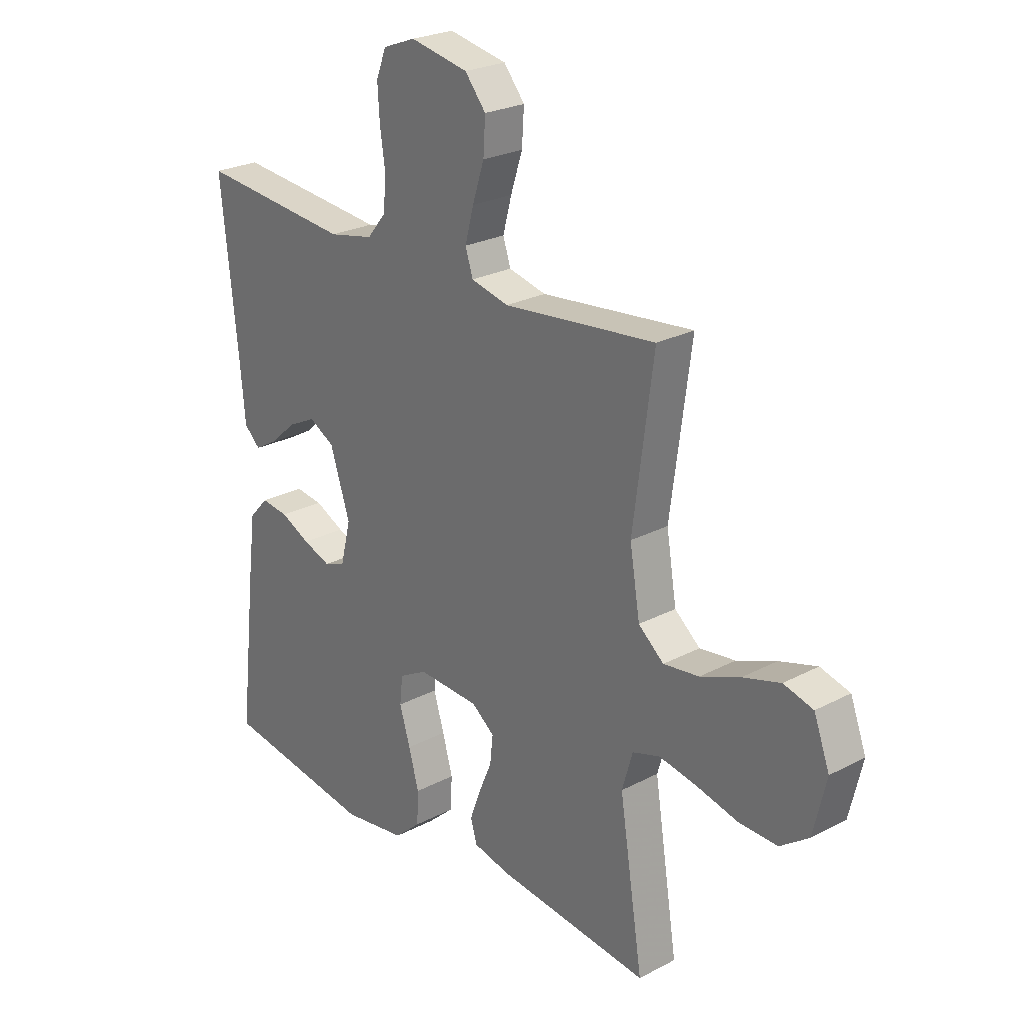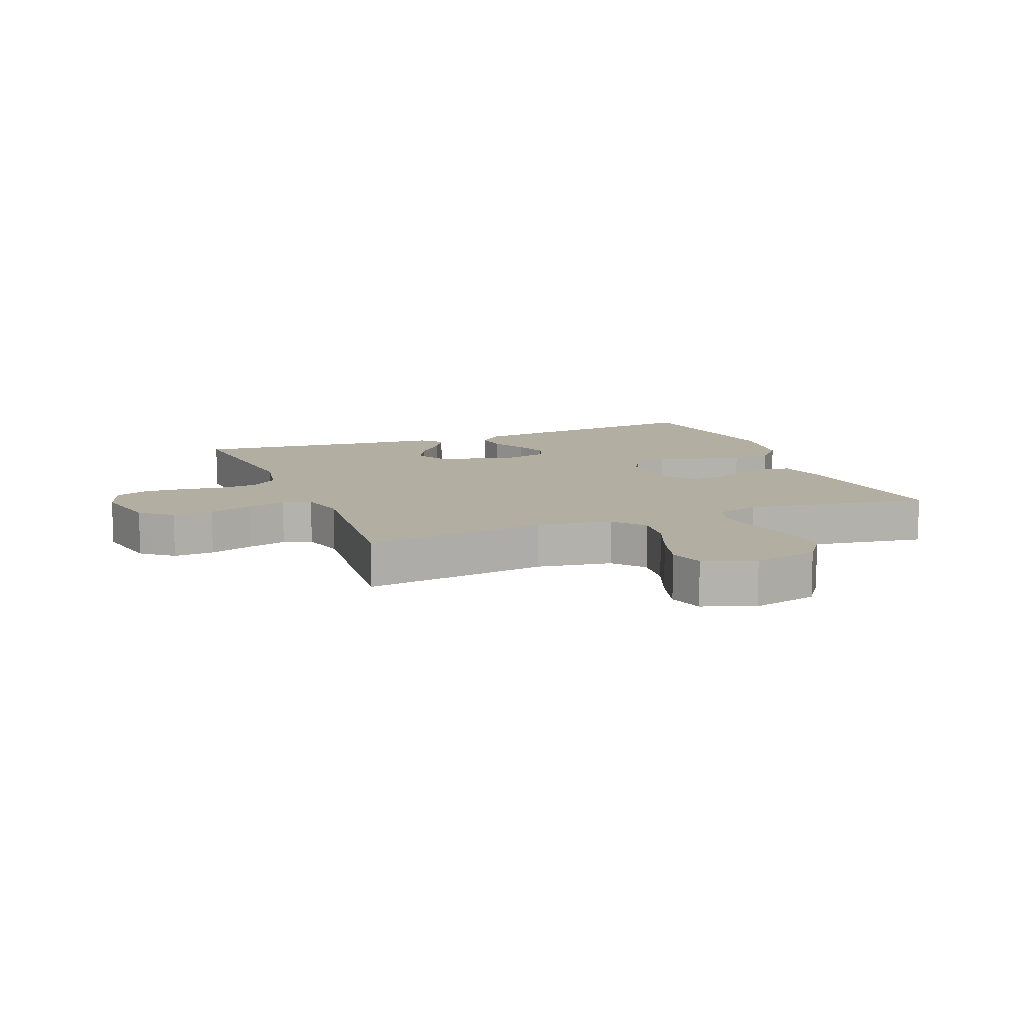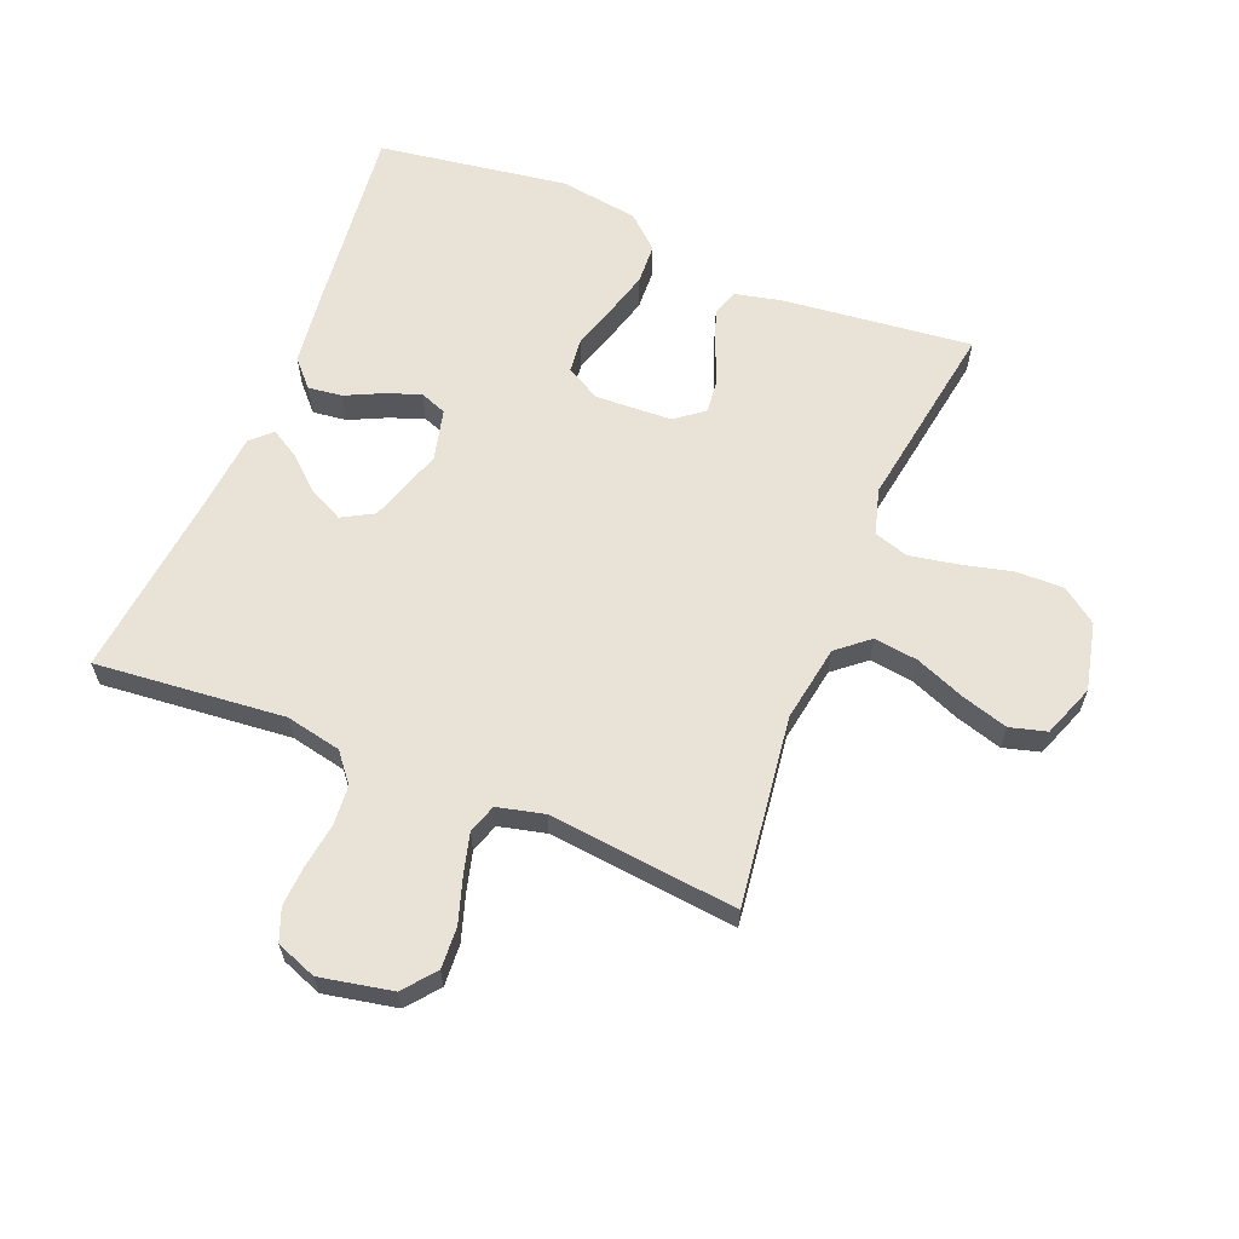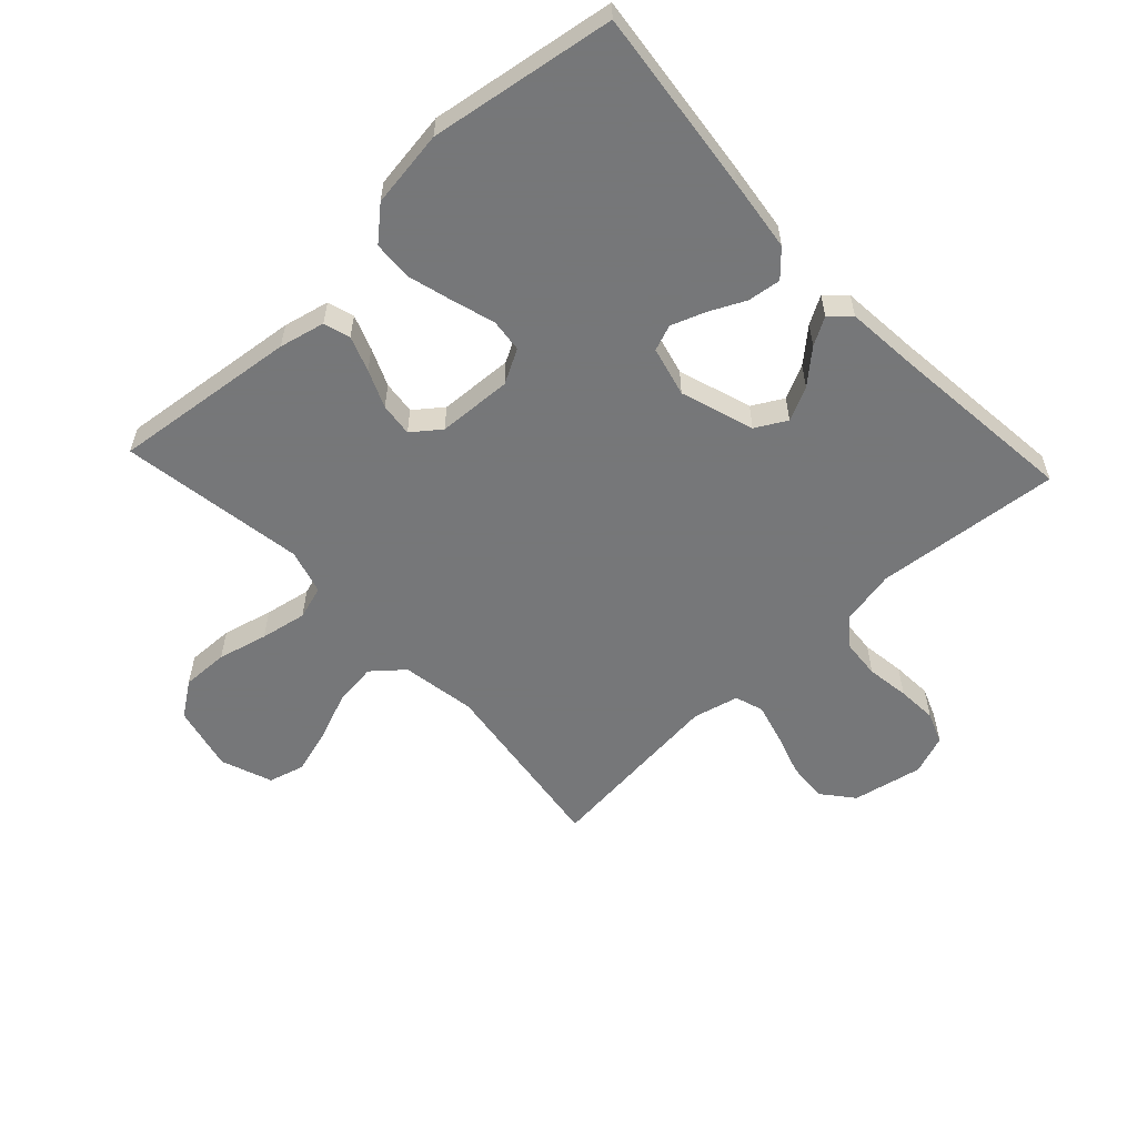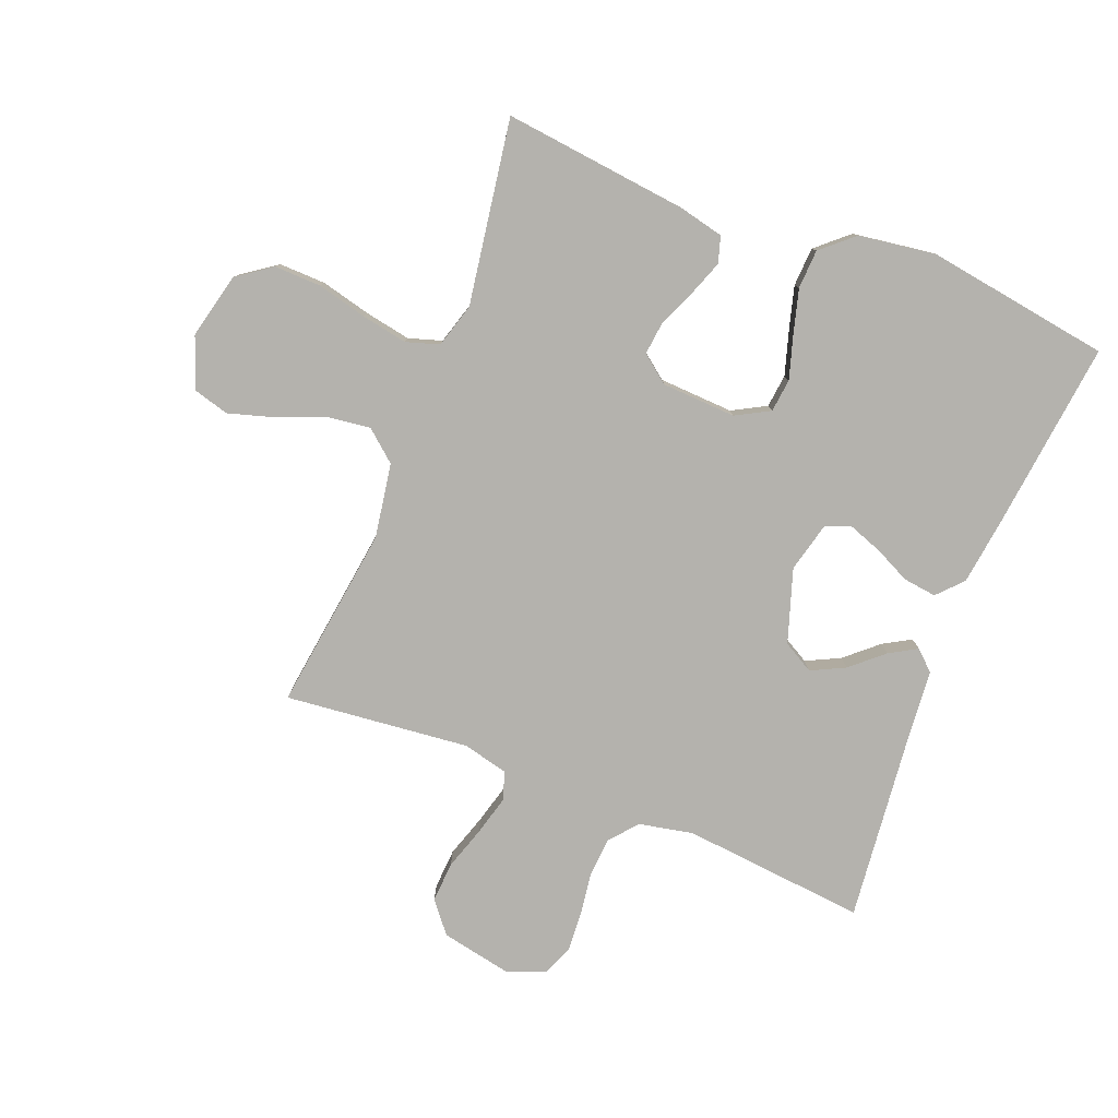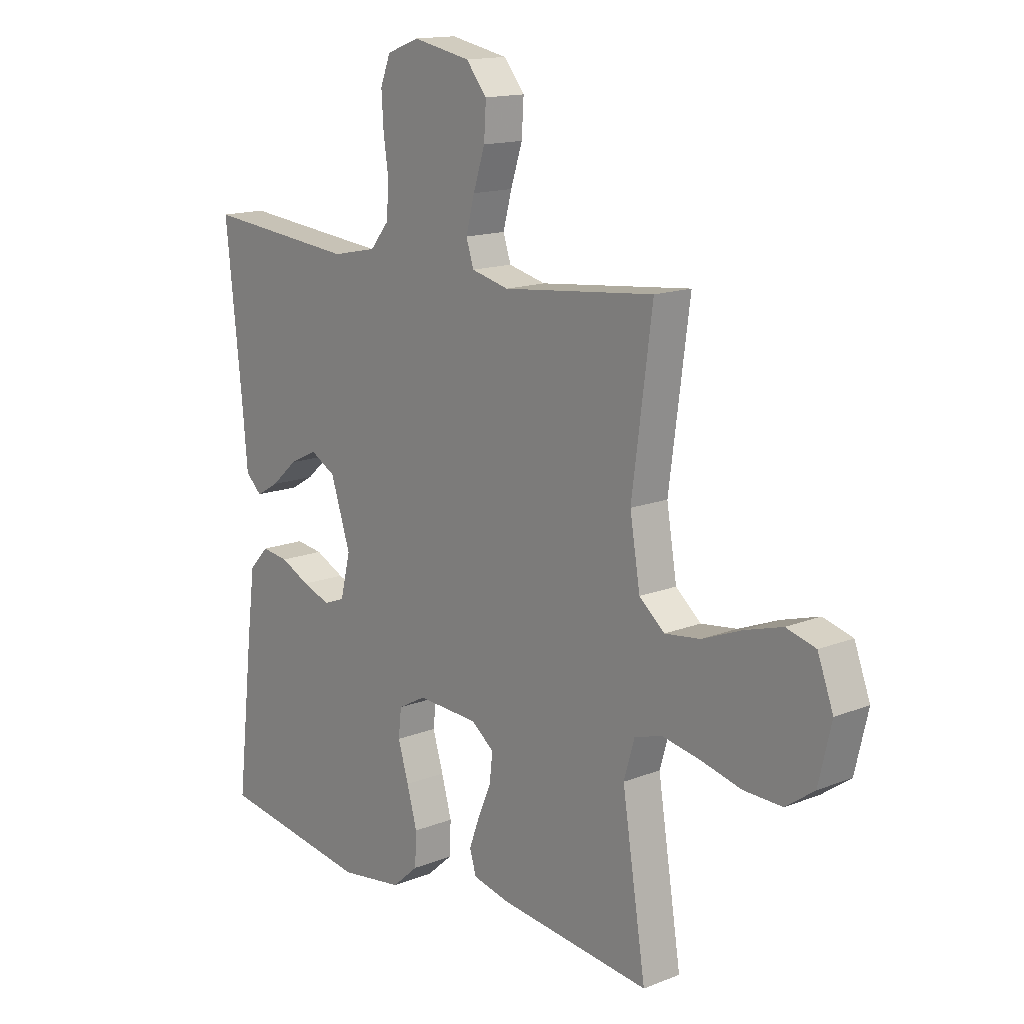
<metadata>
{"format":"obj","ext":"obj","renderer":"f3d","projection":"perspective","resolution":1024,"background":"white","views":[{"elev":24.8,"azim":49.3,"up":"+Z"},{"elev":10.8,"azim":68.2,"up":"+Y"},{"elev":62.5,"azim":22.2,"up":"+Y"},{"elev":-57.1,"azim":-137.0,"up":"+Y"},{"elev":-79.6,"azim":158.5,"up":"+Y"},{"elev":14.7,"azim":49.4,"up":"+Z"}]}
</metadata>
<code>
v 0.5 0.07 0.5
v 0.46 0.07 0.2
v 0.48 0.07 0.079
v 0.53 0.07 0.037
v 0.6 0.07 0.046
v 0.678 0.07 0.077
v 0.752 0.07 0.099
v 0.81 0.07 0.083
v 0.841 0.07 0
v 0.816 0.07 -0.107
v 0.76 0.07 -0.147
v 0.684 0.07 -0.145
v 0.603 0.07 -0.125
v 0.528 0.07 -0.111
v 0.474 0.07 -0.128
v 0.453 0.07 -0.2
v 0.5 0.07 -0.5
v 0.2 0.07 -0.466
v 0.126 0.07 -0.449
v 0.113 0.07 -0.406
v 0.134 0.07 -0.349
v 0.16 0.07 -0.288
v 0.166 0.07 -0.234
v 0.121 0.07 -0.199
v 0 0.07 -0.193
v -0.055 0.07 -0.223
v -0.061 0.07 -0.277
v -0.04 0.07 -0.346
v -0.02 0.07 -0.418
v -0.023 0.07 -0.482
v -0.075 0.07 -0.528
v -0.2 0.07 -0.546
v -0.5 0.07 -0.5
v -0.466 0.07 -0.2
v -0.451 0.07 -0.083
v -0.413 0.07 -0.042
v -0.359 0.07 -0.049
v -0.301 0.07 -0.077
v -0.246 0.07 -0.097
v -0.204 0.07 -0.081
v -0.184 0.07 0
v -0.223 0.07 0.119
v -0.273 0.07 0.147
v -0.328 0.07 0.12
v -0.38 0.07 0.074
v -0.425 0.07 0.048
v -0.457 0.07 0.078
v -0.468 0.07 0.2
v -0.5 0.07 0.5
v -0.2 0.07 0.471
v -0.112 0.07 0.489
v -0.075 0.07 0.534
v -0.07 0.07 0.597
v -0.08 0.07 0.667
v -0.084 0.07 0.732
v -0.064 0.07 0.783
v 0 0.07 0.807
v 0.114 0.07 0.784
v 0.155 0.07 0.734
v 0.151 0.07 0.668
v 0.128 0.07 0.597
v 0.111 0.07 0.533
v 0.126 0.07 0.487
v 0.2 0.07 0.469
v 0.5 0 0.5
v 0.46 0 0.2
v 0.48 0 0.079
v 0.53 0 0.037
v 0.6 0 0.046
v 0.678 0 0.077
v 0.752 0 0.099
v 0.81 0 0.083
v 0.841 0 0
v 0.816 0 -0.107
v 0.76 0 -0.147
v 0.684 0 -0.145
v 0.603 0 -0.125
v 0.528 0 -0.111
v 0.474 0 -0.128
v 0.453 0 -0.2
v 0.5 0 -0.5
v 0.2 0 -0.466
v 0.126 0 -0.449
v 0.113 0 -0.406
v 0.134 0 -0.349
v 0.16 0 -0.288
v 0.166 0 -0.234
v 0.121 0 -0.199
v 0 0 -0.193
v -0.055 0 -0.223
v -0.061 0 -0.277
v -0.04 0 -0.346
v -0.02 0 -0.418
v -0.023 0 -0.482
v -0.075 0 -0.528
v -0.2 0 -0.546
v -0.5 0 -0.5
v -0.466 0 -0.2
v -0.451 0 -0.083
v -0.413 0 -0.042
v -0.359 0 -0.049
v -0.301 0 -0.077
v -0.246 0 -0.097
v -0.204 0 -0.081
v -0.184 0 0
v -0.223 0 0.119
v -0.273 0 0.147
v -0.328 0 0.12
v -0.38 0 0.074
v -0.425 0 0.048
v -0.457 0 0.078
v -0.468 0 0.2
v -0.5 0 0.5
v -0.2 0 0.471
v -0.112 0 0.489
v -0.075 0 0.534
v -0.07 0 0.597
v -0.08 0 0.667
v -0.084 0 0.732
v -0.064 0 0.783
v 0 0 0.807
v 0.114 0 0.784
v 0.155 0 0.734
v 0.151 0 0.668
v 0.128 0 0.597
v 0.111 0 0.533
v 0.126 0 0.487
v 0.2 0 0.469
f 58 59 60 61
f 58 61 62
f 57 58 62
f 56 57 62 63
f 53 54 55 56
f 48 49 50
f 48 50 51
f 47 48 51
f 44 45 46 47
f 43 44 47 51
f 42 43 51 52
f 35 36 37 38
f 35 38 39
f 34 35 39
f 33 34 39 40
f 31 32 33 40
f 27 28 29 30
f 27 30 31 40
f 19 20 21 22
f 17 18 19 22
f 16 17 22 23
f 15 16 23 24
f 10 11 12 13
f 10 13 14
f 9 10 14
f 5 6 7 8
f 5 8 9 14
f 64 1 2
f 63 64 2 3
f 53 56 63
f 52 53 63 3
f 41 42 52 3
f 26 27 40 41
f 25 26 41 3
f 4 5 14 15
f 15 24 25
f 3 4 15 25
f 125 124 123 122
f 126 125 122
f 126 122 121
f 127 126 121 120
f 120 119 118 117
f 114 113 112
f 115 114 112
f 115 112 111
f 111 110 109 108
f 115 111 108 107
f 116 115 107 106
f 102 101 100 99
f 103 102 99
f 103 99 98
f 104 103 98 97
f 104 97 96 95
f 94 93 92 91
f 104 95 94 91
f 86 85 84 83
f 86 83 82 81
f 87 86 81 80
f 88 87 80 79
f 77 76 75 74
f 78 77 74
f 78 74 73
f 72 71 70 69
f 78 73 72 69
f 66 65 128
f 67 66 128 127
f 127 120 117
f 67 127 117 116
f 67 116 106 105
f 105 104 91 90
f 67 105 90 89
f 79 78 69 68
f 89 88 79
f 89 79 68 67
f 1 65 66 2
f 2 66 67 3
f 3 67 68 4
f 4 68 69 5
f 5 69 70 6
f 6 70 71 7
f 7 71 72 8
f 8 72 73 9
f 9 73 74 10
f 10 74 75 11
f 11 75 76 12
f 12 76 77 13
f 13 77 78 14
f 14 78 79 15
f 15 79 80 16
f 16 80 81 17
f 17 81 82 18
f 18 82 83 19
f 19 83 84 20
f 20 84 85 21
f 21 85 86 22
f 22 86 87 23
f 23 87 88 24
f 24 88 89 25
f 25 89 90 26
f 26 90 91 27
f 27 91 92 28
f 28 92 93 29
f 29 93 94 30
f 30 94 95 31
f 31 95 96 32
f 32 96 97 33
f 33 97 98 34
f 34 98 99 35
f 35 99 100 36
f 36 100 101 37
f 37 101 102 38
f 38 102 103 39
f 39 103 104 40
f 40 104 105 41
f 41 105 106 42
f 42 106 107 43
f 43 107 108 44
f 44 108 109 45
f 45 109 110 46
f 46 110 111 47
f 47 111 112 48
f 48 112 113 49
f 49 113 114 50
f 50 114 115 51
f 51 115 116 52
f 52 116 117 53
f 53 117 118 54
f 54 118 119 55
f 55 119 120 56
f 56 120 121 57
f 57 121 122 58
f 58 122 123 59
f 59 123 124 60
f 60 124 125 61
f 61 125 126 62
f 62 126 127 63
f 63 127 128 64
f 64 128 65 1

</code>
